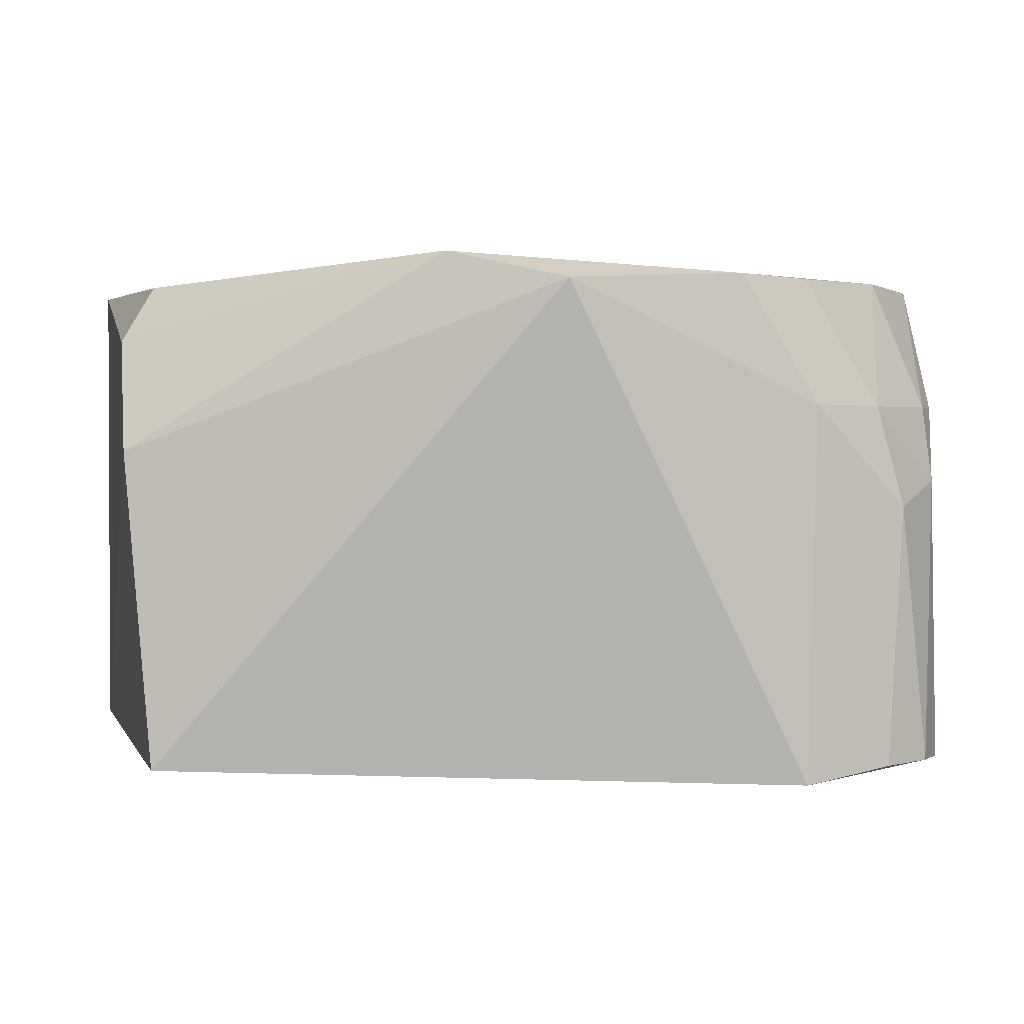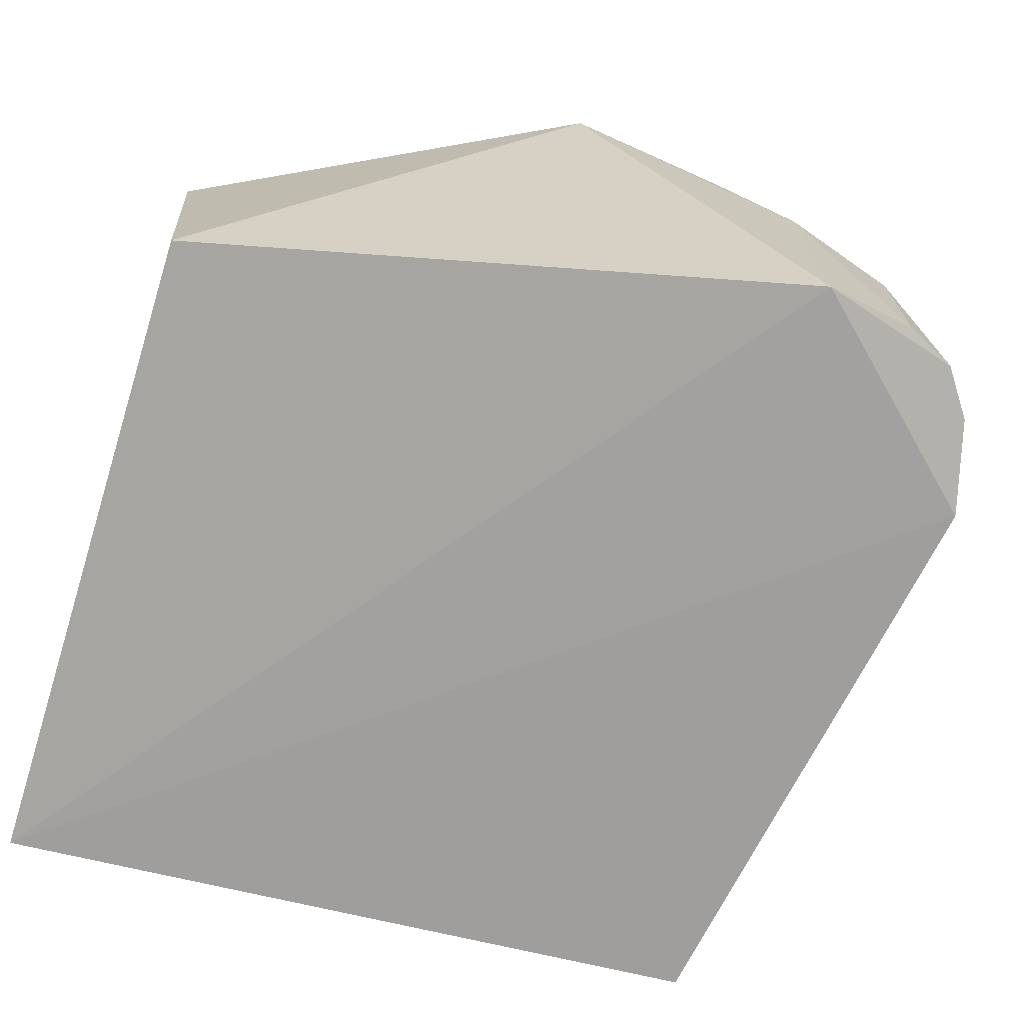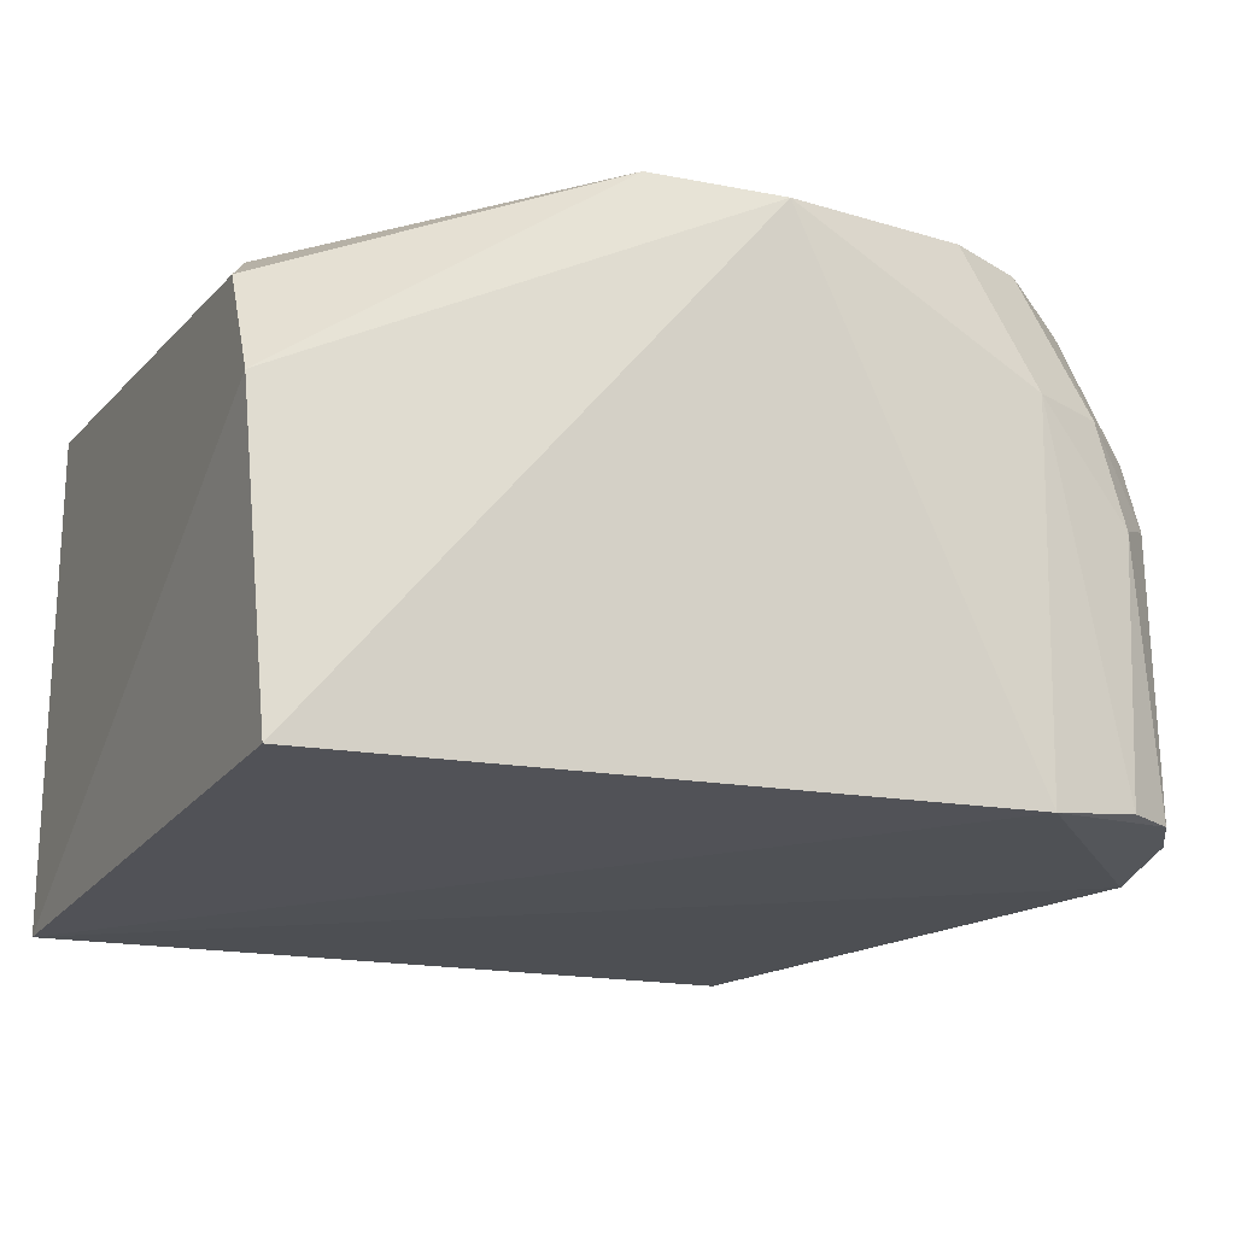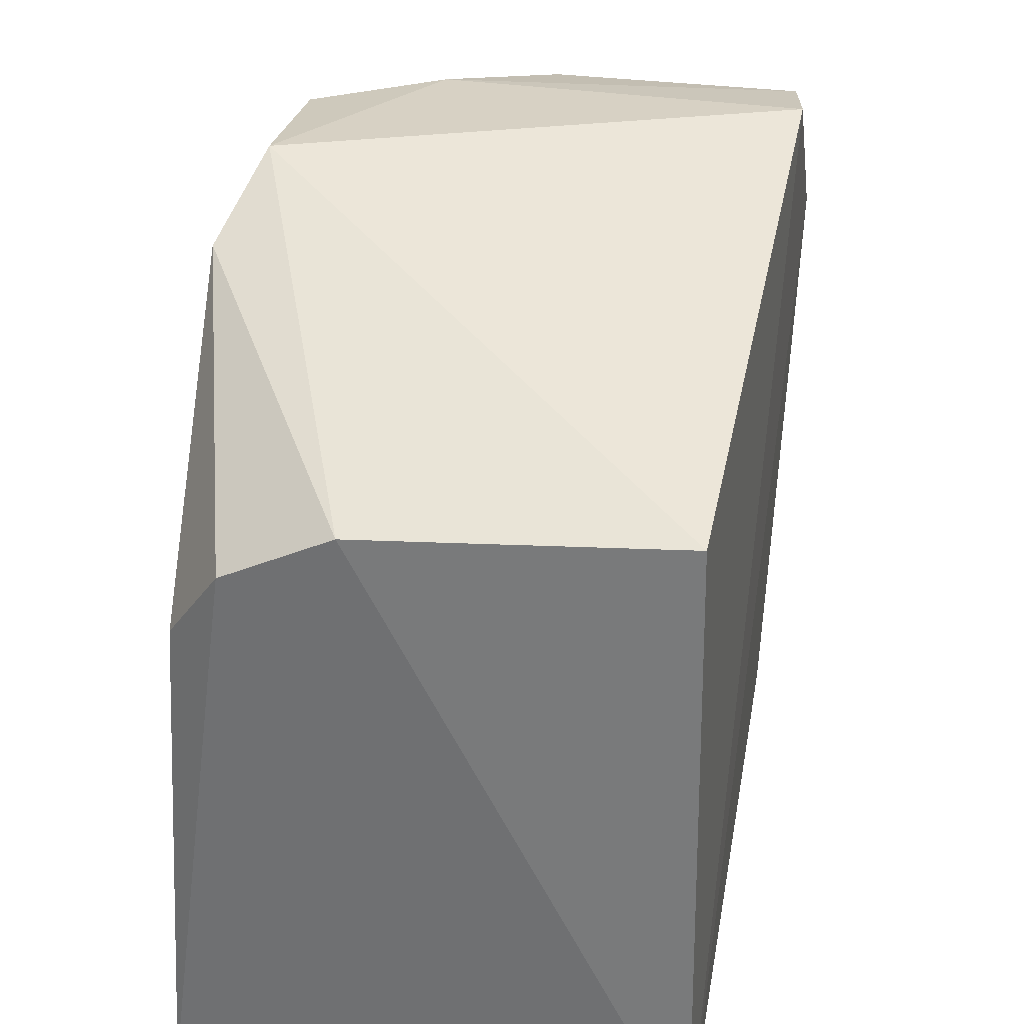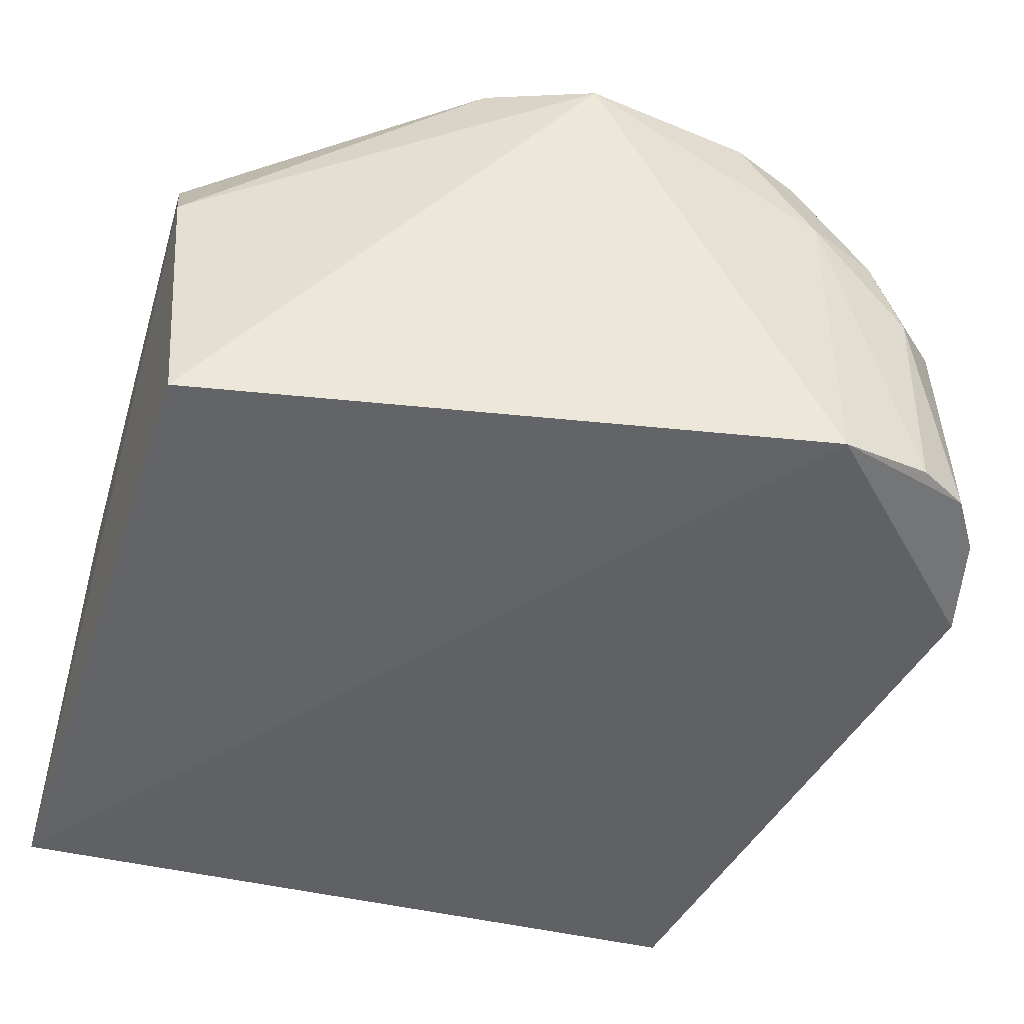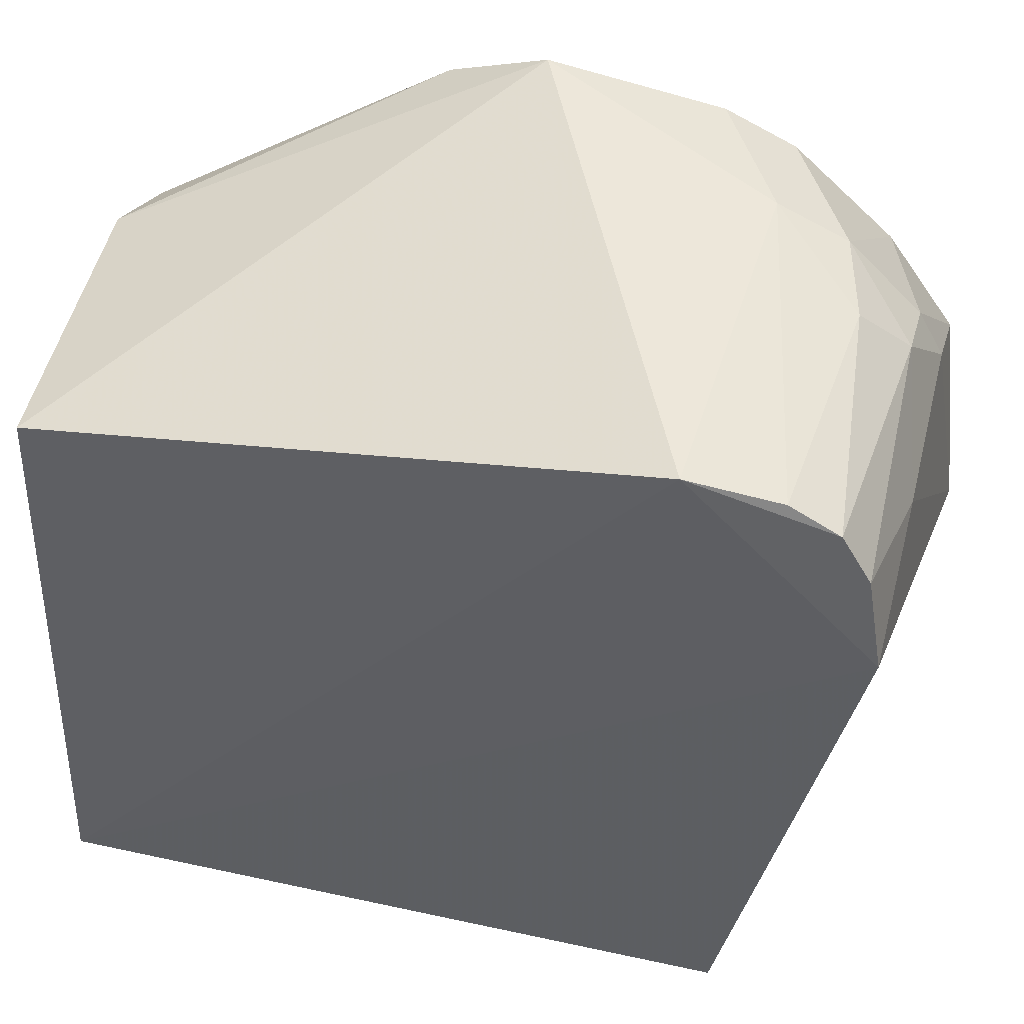
<metadata>
{"format":"obj","ext":"obj","renderer":"f3d","projection":"perspective","resolution":1024,"background":"white","views":[{"elev":1.5,"azim":-11.4,"up":"+Y"},{"elev":-72.3,"azim":-15.0,"up":"+Y"},{"elev":-19.5,"azim":-24.2,"up":"+Y"},{"elev":33.3,"azim":-79.1,"up":"+Z"},{"elev":-49.7,"azim":-16.5,"up":"+Y"},{"elev":47.9,"azim":15.4,"up":"+Z"}]}
</metadata>
<code>
v 0.9478 0.4346 0.8628
v 0 0.000934 0.06411
v 0.02898 0.01814 0.8402
v 0 0.6047 0.06411
v 0.8436 0.01329 0.08362
v 0.3496 0.6047 0.9536
v 0.9849 0.6047 0.3819
v 0.927 0.01869 0.9293
v 0 0.5093 0.7629
v 0.7626 0.5093 0.06411
v 0.9849 0.000934 0.7629
v 0.4767 0.5728 1.017
v 0.7626 0.000934 0.9854
v 0.7706 0.5796 0.9484
v 1.017 0.541 0.4772
v 0 0.3822 0.8265
v 0.9792 0.5824 0.7171
v 0.04187 0.5798 0.6572
v 0.8261 0.3822 0.06411
v 0.774 0.4356 0.9833
v 0.6515 0.5747 0.1115
v 0.9794 0.4352 0.8054
v 0.8897 0.3174 0.9512
v 0.8897 0.6047 0.2865
v 0.8929 0.5838 0.8363
v 0.9835 0.199 0.8077
v 0.9481 0.3467 0.8924
v 0.6851 0.5828 0.9828
v 0.8692 0.01719 0.9614
v 0.9622 0.01532 0.8734
v 0.8585 0.4341 0.949
f 14 28 31
f 4 6 7
f 4 2 9
f 2 4 10
f 2 5 11
f 3 2 13
f 2 11 13
f 11 8 13
f 12 3 13
f 5 7 15
f 11 5 15
f 2 3 16
f 9 2 16
f 6 9 16
f 3 12 16
f 12 6 16
f 15 7 17
f 6 4 18
f 4 9 18
f 9 6 18
f 5 2 19
f 7 5 19
f 2 10 19
f 10 7 19
f 12 13 20
f 10 4 21
f 17 1 22
f 15 17 22
f 4 7 24
f 7 10 24
f 21 4 24
f 10 21 24
f 7 6 25
f 1 17 25
f 17 7 25
f 11 15 26
f 15 22 26
f 26 22 27
f 22 1 27
f 23 8 27
f 6 12 28
f 12 20 28
f 25 6 28
f 14 25 28
f 13 8 29
f 20 13 29
f 8 23 29
f 23 20 29
f 8 11 30
f 11 26 30
f 26 27 30
f 27 8 30
f 20 23 31
f 25 14 31
f 1 25 31
f 27 1 31
f 23 27 31
f 28 20 31

</code>
